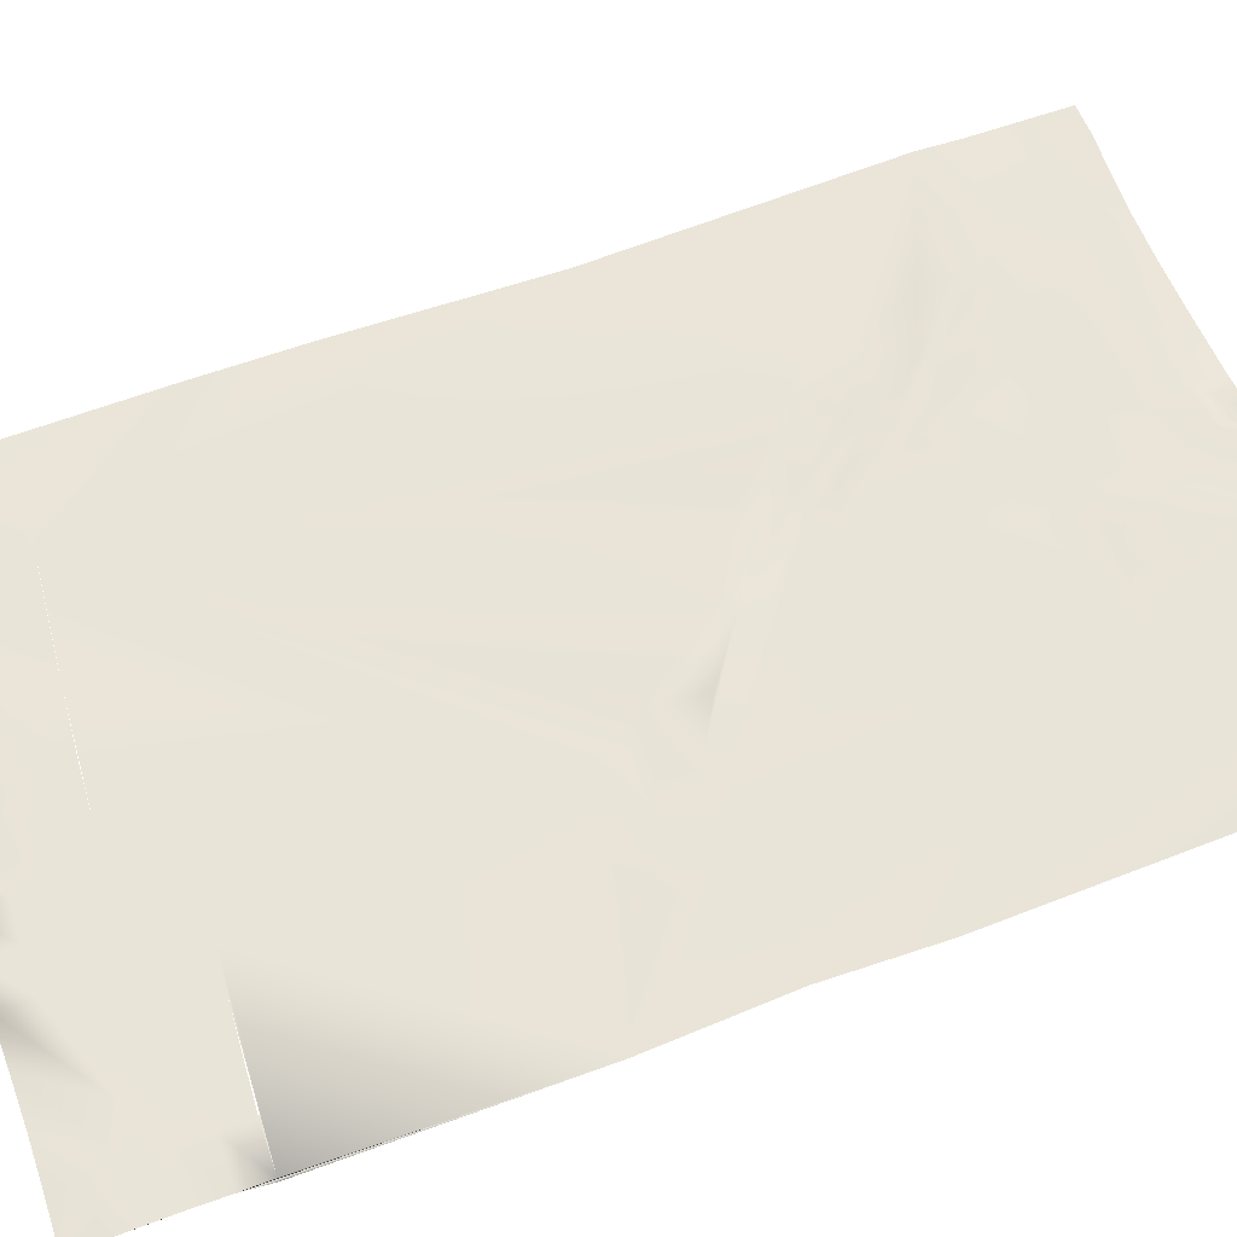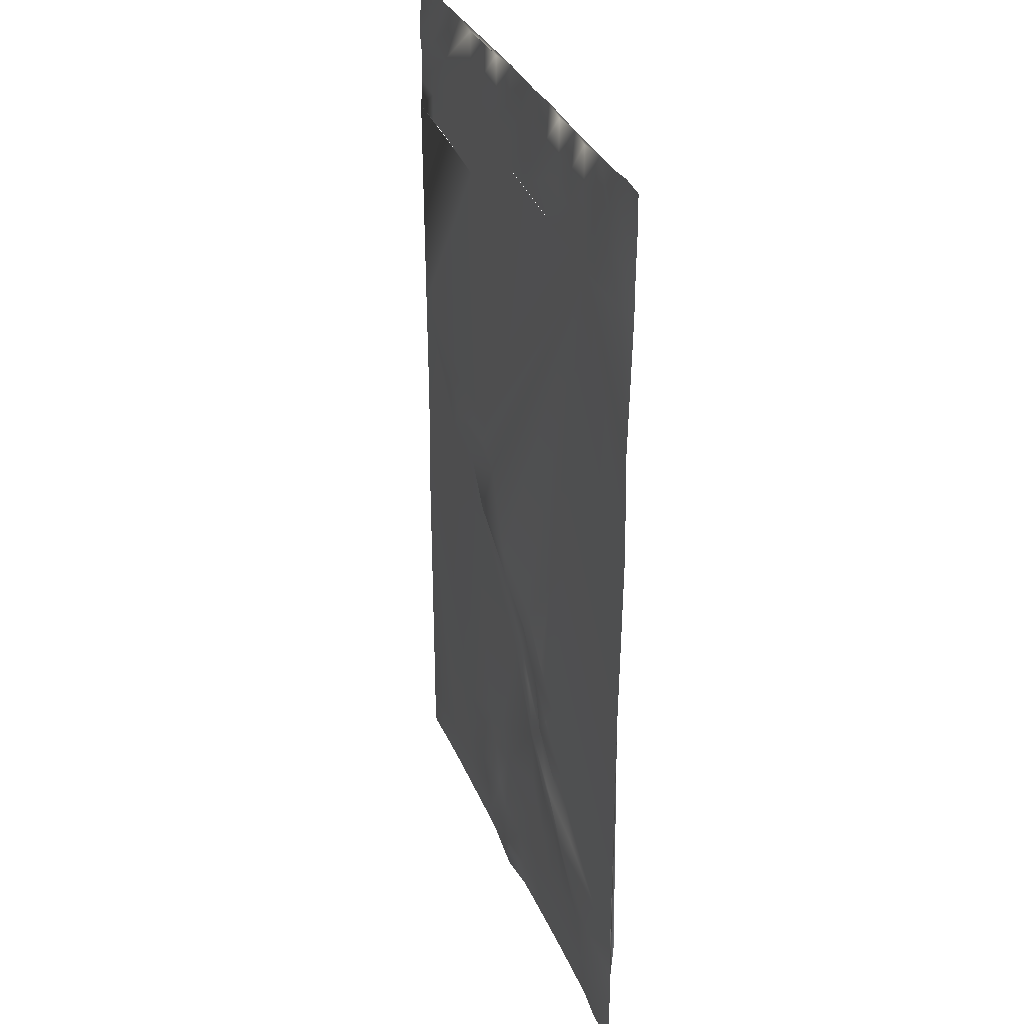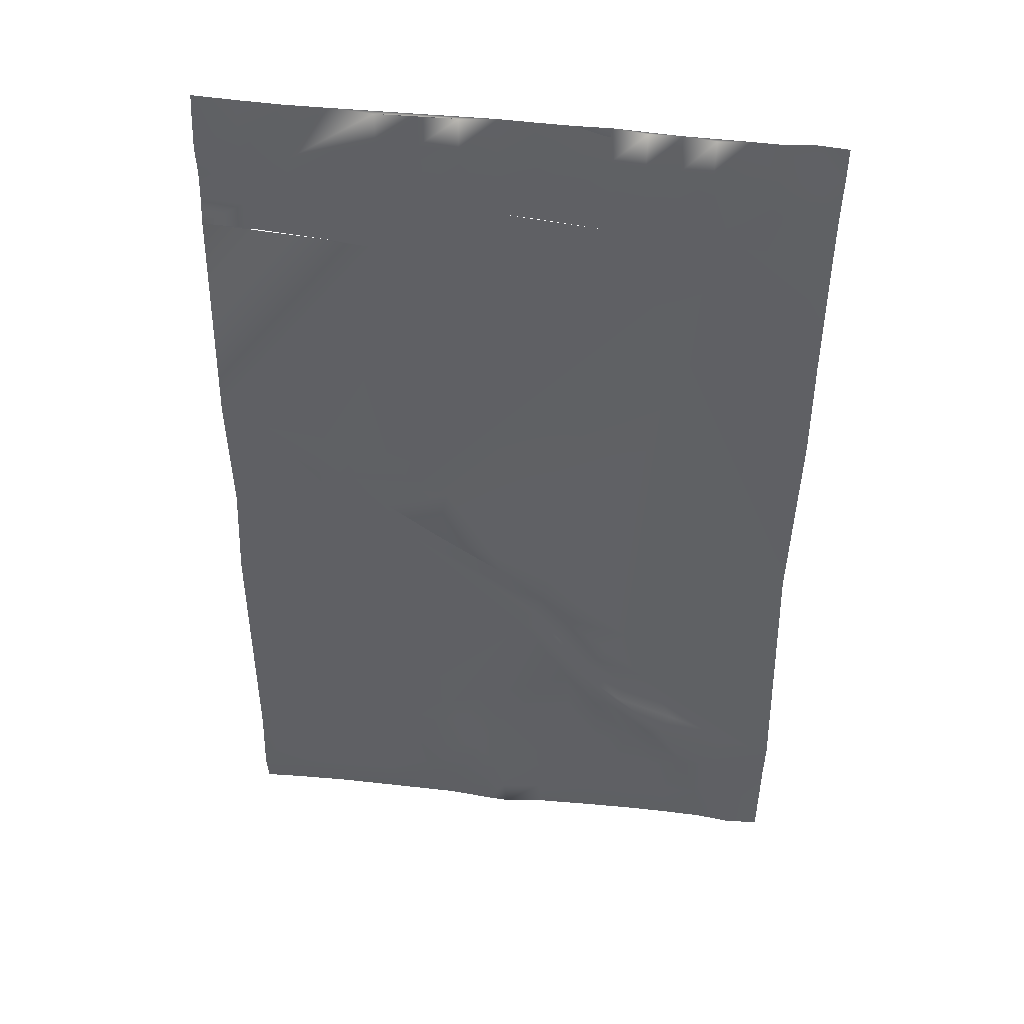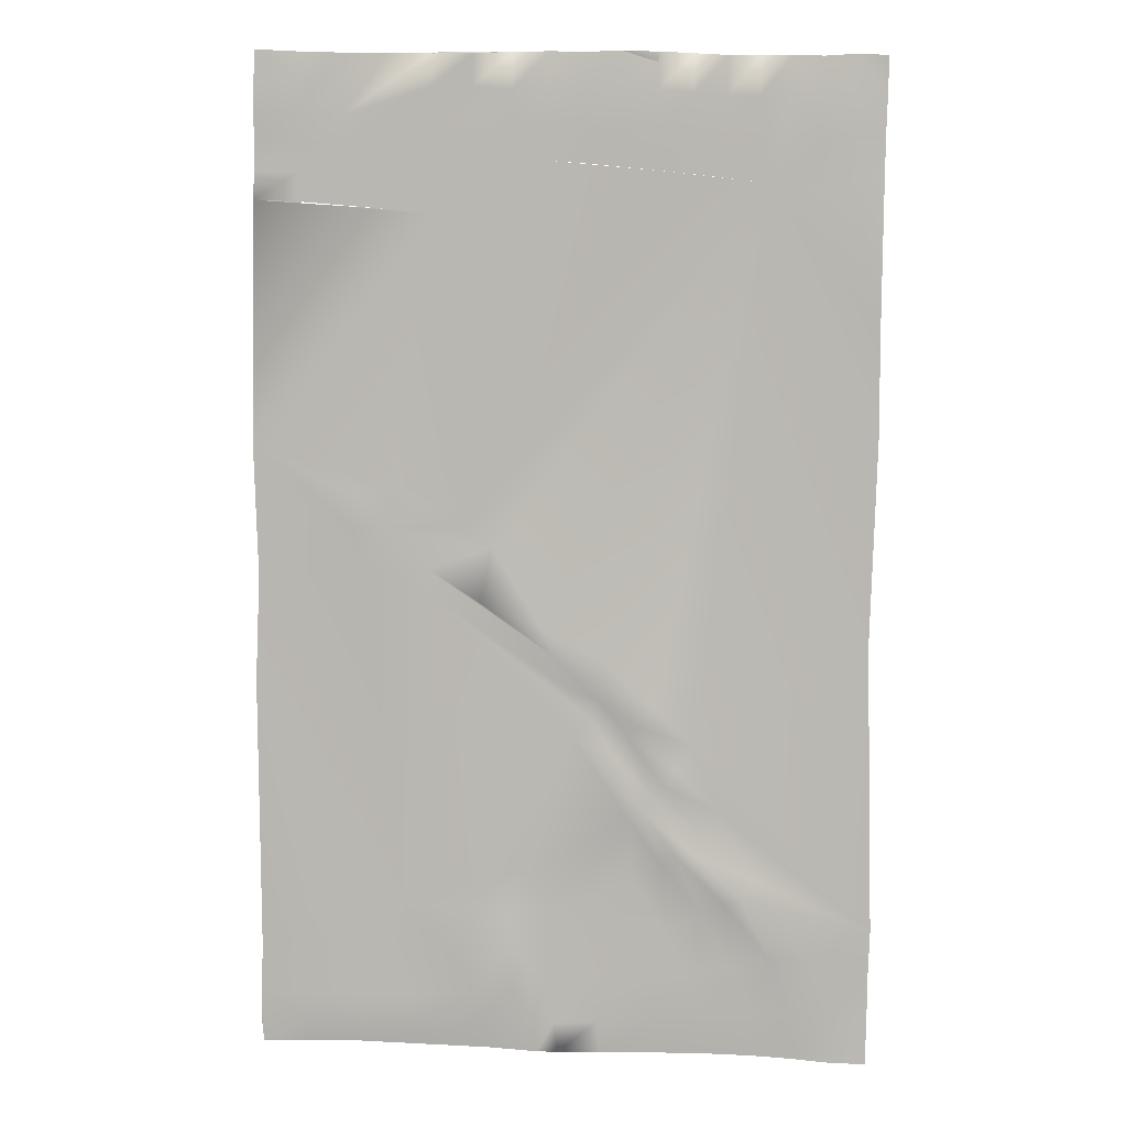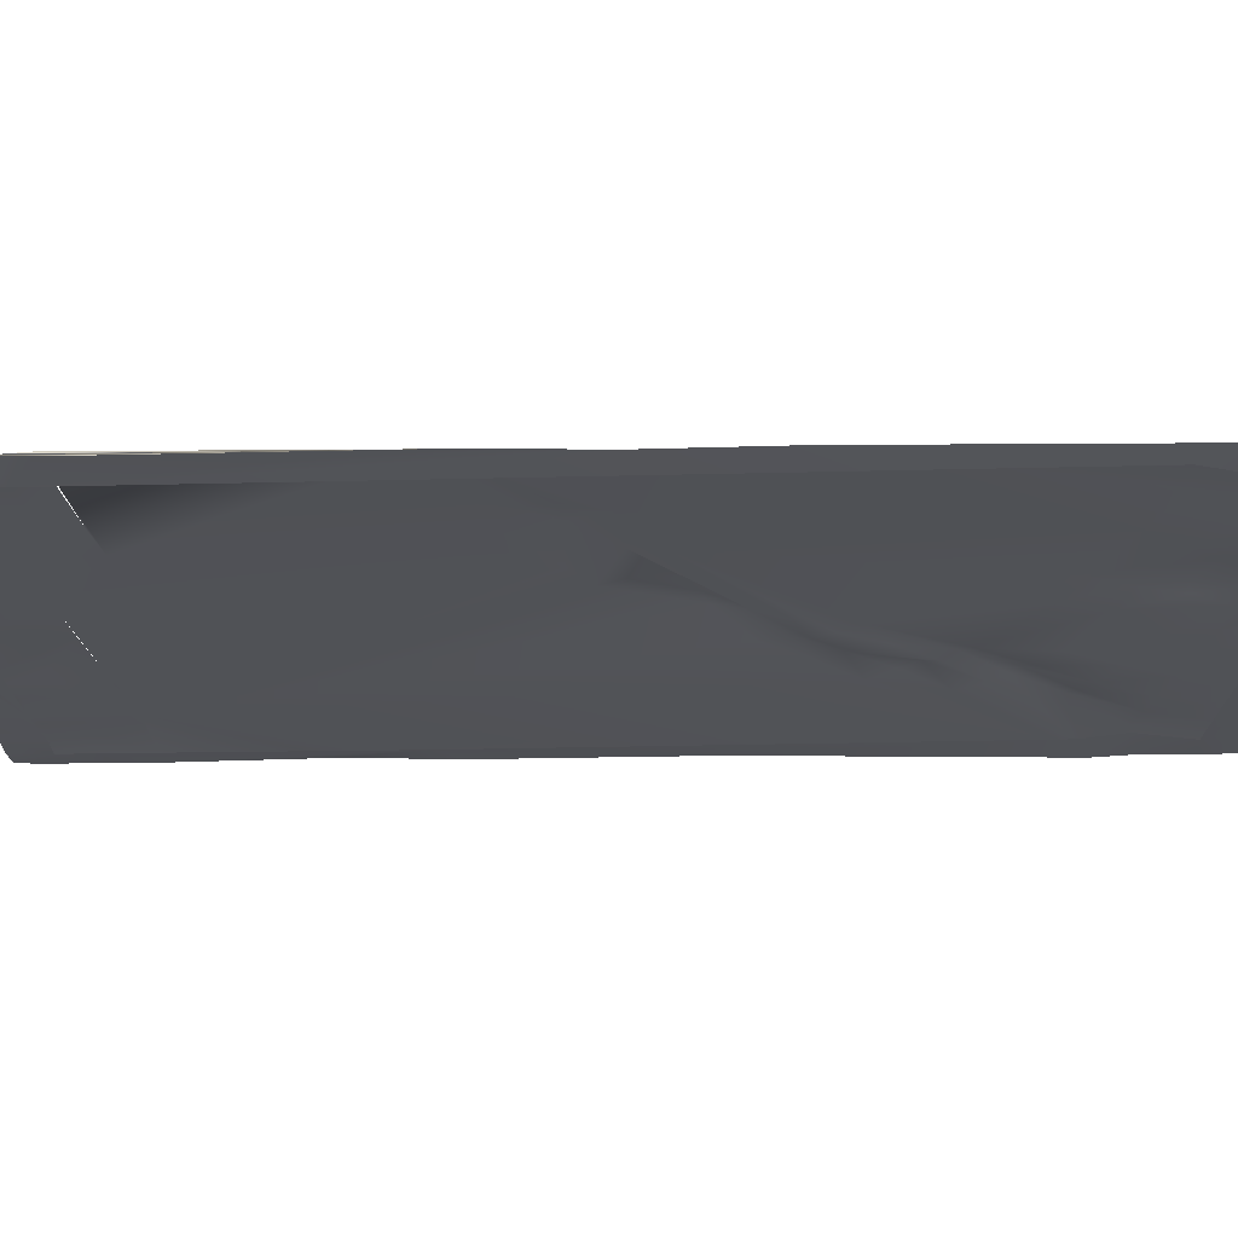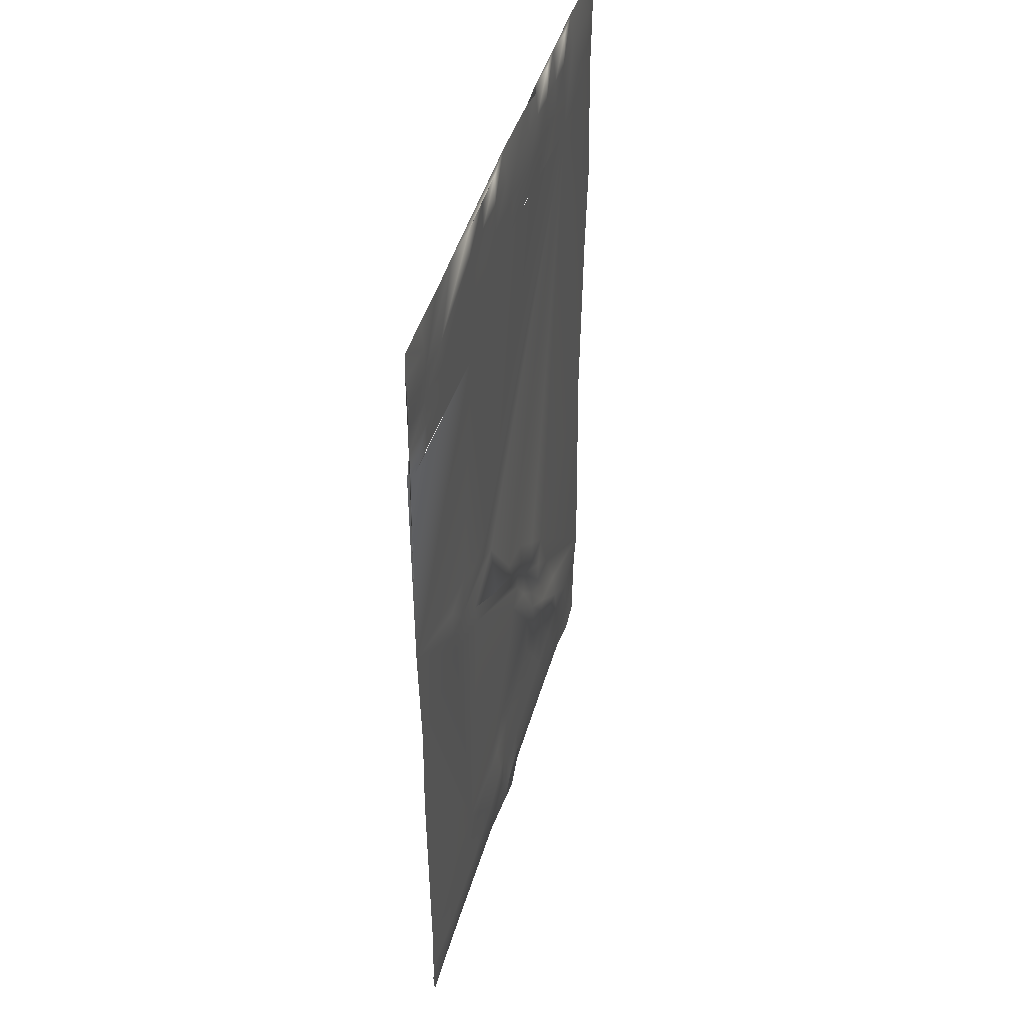
<metadata>
{"format":"obj","ext":"obj","renderer":"f3d","projection":"perspective","resolution":1024,"background":"white","views":[{"elev":60.1,"azim":68.6,"up":"+Y"},{"elev":31.0,"azim":-109.6,"up":"+Z"},{"elev":43.7,"azim":-173.2,"up":"+Z"},{"elev":6.6,"azim":-174.4,"up":"+Z"},{"elev":-20.6,"azim":91.1,"up":"+Y"},{"elev":47.1,"azim":106.2,"up":"+Z"}]}
</metadata>
<code>
g
v 0.085 -0.003 -1.502
v -0.179 -0.001 1.28
v -0.278 -0.005 1.388
v -0.174 -0.003 1.395
v -0.231 -0.005 -1.272
v -0.304 -0.005 -1.112
v -0.169 -0.005 -1.147
v -0.075 -0.005 -1.291
v 0.546 -0.005 -1.181
v 0.491 -0.005 -1.051
v 0.594 -0.005 -1.083
v -0.298 0.009 -0.666
v -0.19 -0.012 -0.52
v -0.922 -0.017 -1.104
v -0.753 -0.011 -1.187
v -0.781 -0.017 -1.064
v -0.791 -0.017 -1.353
v -0.917 -0.011 -1.226
v -0.915 -0.012 -1.362
v 0.938 -0.011 -1.345
v 0.797 -0.017 -1.419
v 0.94 -0.013 -1.423
v 0.781 -0.017 1.159
v 0.929 -0.017 1.075
v 0.923 -0.011 1.163
v 0.789 -0.017 1.244
v -0.932 -0.012 1.252
v -0.847 -0.017 1.366
v -0.936 -0.012 1.37
v -0.912 -0.012 -1.513
v 0.231 -0.013 -1.497
v 0.097 -0.003 -1.404
v 0.24 -0.005 -1.415
v 0.933 -0.012 -1.497
v 0.916 -0.011 1.514
v 0.921 -0.011 1.428
v -0.279 -0.012 1.496
v -0.38 -0.005 1.489
v -0.378 -0.005 1.378
v -0.938 -0.01 1.479
v -0.734 0.002 -1.183
v -0.92 -0.005 -1.102
v -0.789 -0.005 -1.357
v -0.376 0.007 -0.863
v -0.49 0.005 -1.029
v -0.536 0.014 -1.009
v -0.569 -0.005 -0.952
v -0.41 -0.005 -0.822
v -0.232 0.009 -0.74
v -0.344 0.011 -0.888
v -0.3 -0.004 -0.916
v -0.417 -0.005 -1.065
v -0.622 -0.004 -1.198
v -0.513 -0.005 -1.218
v -0.559 -0.005 -1.363
v -0.429 -0.012 -1.495
v -0.571 -0.012 -1.497
v -0.274 -0.012 -1.497
v -0.419 -0.005 -1.375
v -0.265 -0.005 -1.39
v -0.379 -0.005 -1.246
v -0.1 -0.005 -1.403
v -0.108 -0.012 -1.501
v -0.698 -0.013 -1.504
v -0.679 -0.005 -1.355
v -0.806 -0.005 -1.51
v -0.209 -0.005 -0.967
v -0.281 -0.001 1.273
v -0.476 -0.014 1.484
v -0.474 -0.005 1.371
v -0.38 -0.005 1.263
v -0.844 -0.005 1.248
v -0.93 -0.013 1.122
v -0.847 -0.005 1.366
v -0.752 -0.003 1.245
v -0.845 -0.005 1.12
v -0.754 -0.005 1.363
v -0.662 -0.004 1.364
v -0.666 -0.013 1.481
v -0.758 -0.012 1.479
v -0.849 -0.013 1.484
v -0.572 -0.005 1.48
v -0.569 -0.006 1.367
v -0.477 -0.005 1.254
v -0.598 -0.005 1.117
v -0.382 -0.004 1.143
v 0.645 -0.001 0.108
v 0.554 0 0.099
v 0.607 -0.004 0
v 0.412 -0.003 -0.021
v 0.401 -0.001 -0.1
v 0.249 0.017 -0.119
v 0.217 -0.008 0.044
v 0.314 -0.005 0.104
v 0.031 0.008 -0.278
v 0.411 -0.005 0.165
v 0.273 -0.005 0.2
v 0.509 -0.005 0.226
v 0.634 -0.005 0.203
v 0.94 -0.013 0.346
v 0.927 -0.011 -0.048
v 0.397 -0.005 1.031
v 0.064 0.007 -0.197
v -0.124 -0.007 -0.3
v -0.11 0.001 -0.366
v -0.266 -0.005 -0.436
v -0.227 0.006 -0.49
v -0.388 -0.005 -0.546
v -0.333 0 -0.621
v -0.102 -0.01 -0.413
v -0.265 -0.005 -0.705
v -0.157 -0.004 -0.588
v -0.077 -0.006 -0.465
v 0.01 -0.005 -0.366
v -0.029 -0.005 -0.526
v -0.192 -0.001 -0.772
v 0.048 -0.005 -1.052
v 0.061 -0.003 -1.298
v 0.032 0.001 -1.411
v 0.12 0.002 -1.201
v 0.019 0.003 -1.5
v 0.158 0.004 -1.301
v 0.275 -0.005 -1.323
v 0.178 0.008 -1.188
v 0.179 -0.004 -1.076
v 0.111 -0.005 -0.938
v 0.278 0.001 -1.061
v 0.233 -0.002 -0.972
v 0.409 -0.005 -1.142
v 0.331 -0.005 -1.232
v 0.712 -0.005 -1.085
v 0.686 -0.005 -1.178
v 0.664 -0.005 -1.261
v 0.816 -0.005 -1.178
v 0.826 -0.005 -1.086
v 0.933 -0.01 -1.174
v 0.94 -0.011 -0.369
v 0.925 -0.005 1.075
v -0.925 -0.011 0.378
v -0.465 -0.005 -0.747
v -0.753 -0.005 -1.059
v -0.904 -0.012 -0.24
v -0.925 -0.005 0.696
v 0.806 -0.005 -1.262
v 0.8 -0.005 -1.341
v 0.797 -0.005 -1.419
v 0.935 -0.011 -1.261
v -0.173 -0.008 1.498
v 0.269 -0.005 1.11
v 0.395 -0.005 1.124
v 0.149 -0.005 1.195
v 0.269 -0.005 1.207
v 0.525 -0.005 1.047
v 0.523 -0.005 1.137
v 0.393 -0.005 1.217
v 0.522 -0.005 1.226
v 0.393 -0.005 1.308
v 0.036 -0.005 1.288
v 0.151 -0.005 1.295
v 0.041 -0.005 1.393
v 0.153 -0.005 1.392
v 0.042 -0.014 1.5
v 0.152 -0.005 1.498
v 0.521 -0.014 1.5
v 0.392 -0.005 1.496
v 0.268 -0.005 1.496
v 0.392 -0.005 1.401
v 0.269 -0.005 1.4
v -0.064 -0.012 1.498
v -0.067 -0.005 1.394
v 0.653 -0.005 1.322
v 0.789 -0.005 1.331
v 0.789 -0.005 1.244
v 0.654 -0.005 1.235
v 0.79 -0.005 1.157
v 0.653 -0.012 1.502
v 0.789 -0.012 1.507
v 0.789 -0.005 1.421
v 0.921 -0.011 1.253
v 0.923 -0.005 1.339
v -0.078 -0.005 1.175
v -0.074 -0.005 1.284
v -0.283 -0.005 1.154
v -0.664 -0.005 1.122
v 0.636 -0.005 -1.417
v 0.444 -0.005 -1.421
v 0.468 -0.005 -1.339
v 0.502 -0.005 -1.259
v 0.646 -0.005 -1.341
v 0.628 -0.013 -1.489
v 0.795 -0.013 -1.492
v 0.636 -0.017 -1.417
v 0.806 -0.017 -1.262
v 0.816 -0.017 -1.178
v 0.789 -0.017 1.331
v -0.844 -0.017 1.248
v 0.792 -0.005 1.07
v 0.655 -0.005 1.148
v 0.033 -0.005 1.184
v 0.445 -0.019 -1.422
v 0.848 -0.017 -1.099
v -0.575 -0.016 1.375
v -0.755 -0.017 1.362
v 0.036 -0.01 -1.413
v 0.684 -0.017 1.411
v -0.838 -0.015 0.461
g
f 2 3 4
f 5 6 7
f 7 8 5
f 9 10 11
f 14 15 16
f 17 18 19
f 20 21 22
f 23 24 25
f 25 26 23
f 27 28 29
f 31 32 33
f 37 4 3
f 38 3 39
f 41 18 42
f 43 18 41
f 44 45 46
f 47 44 46
f 44 47 48
f 44 49 50
f 50 49 51
f 51 6 52
f 52 50 51
f 50 52 45
f 45 44 50
f 53 45 54
f 55 53 54
f 55 56 57
f 59 58 56
f 58 59 60
f 60 59 61
f 61 5 60
f 6 5 61
f 5 8 62
f 60 63 58
f 57 64 65
f 41 53 65
f 41 46 53
f 30 66 64
f 43 64 66
f 66 30 19
f 64 43 65
f 43 41 65
f 45 53 46
f 52 54 45
f 52 6 61
f 67 7 6
f 68 39 3
f 69 39 70
f 71 70 39
f 72 73 27
f 27 74 72
f 75 76 72
f 72 77 75
f 78 75 77
f 77 79 78
f 79 77 80
f 80 74 81
f 29 81 74
f 74 27 29
f 77 72 74
f 74 80 77
f 40 81 29
f 79 69 82
f 83 79 82
f 85 83 84
f 84 86 85
f 70 82 69
f 37 38 69
f 3 38 37
f 39 69 38
f 87 89 88
f 88 89 90
f 90 89 91
f 93 90 92
f 88 90 93
f 94 88 93
f 88 94 96
f 96 94 97
f 98 88 96
f 87 88 99
f 98 99 88
f 100 87 99
f 99 98 100
f 89 87 100
f 100 101 89
f 100 98 102
f 98 96 97
f 94 85 97
f 85 94 93
f 92 103 93
f 85 93 103
f 92 95 103
f 95 105 103
f 90 91 95
f 95 92 90
f 104 103 105
f 106 105 107
f 105 106 104
f 107 108 106
f 13 109 107
f 110 13 107
f 107 105 110
f 105 95 110
f 109 13 12
f 111 48 12
f 44 111 49
f 48 111 44
f 111 112 49
f 13 111 12
f 112 111 13
f 13 113 112
f 113 13 110
f 114 113 110
f 114 110 95
f 91 114 95
f 113 114 91
f 112 113 115
f 49 112 115
f 49 115 116
f 116 51 49
f 51 116 67
f 6 51 67
f 67 116 117
f 7 67 117
f 7 117 118
f 8 7 118
f 8 118 119
f 119 118 32
f 1 119 32
f 119 1 121
f 33 32 122
f 122 123 33
f 118 120 32
f 120 122 32
f 32 31 1
f 124 122 120
f 120 125 124
f 118 117 120
f 126 125 117
f 117 125 120
f 116 126 117
f 127 124 125
f 128 127 125
f 125 126 128
f 116 115 126
f 115 128 126
f 115 113 91
f 128 115 91
f 91 10 128
f 127 128 10
f 129 127 10
f 127 129 130
f 123 124 130
f 124 127 130
f 124 123 122
f 11 10 131
f 132 11 131
f 11 132 9
f 133 9 132
f 134 131 135
f 137 136 135
f 135 131 137
f 10 137 131
f 10 101 137
f 91 89 10
f 89 101 10
f 100 102 138
f 98 97 102
f 103 104 85
f 104 106 85
f 85 106 108
f 108 107 109
f 12 140 109
f 109 140 108
f 140 12 48
f 47 140 48
f 140 42 108
f 42 140 47
f 141 47 46
f 46 41 141
f 41 42 141
f 142 139 85
f 108 142 85
f 42 142 108
f 42 47 141
f 18 142 42
f 18 14 142
f 53 55 65
f 57 65 55
f 144 20 145
f 20 146 145
f 146 20 34
f 20 144 147
f 134 147 144
f 4 37 148
f 102 149 150
f 149 151 152
f 153 150 154
f 154 155 156
f 155 157 156
f 151 158 159
f 158 160 159
f 159 160 161
f 162 161 160
f 161 162 163
f 164 163 162
f 163 164 165
f 167 166 165
f 168 163 166
f 163 168 161
f 155 161 157
f 161 168 157
f 157 168 167
f 166 167 168
f 160 169 162
f 169 160 170
f 158 170 160
f 171 165 164
f 164 172 171
f 173 171 172
f 173 174 171
f 175 174 173
f 172 164 176
f 176 178 172
f 178 176 177
f 173 172 179
f 25 173 179
f 172 178 180
f 179 172 180
f 180 178 36
f 178 35 36
f 35 178 177
f 181 2 182
f 2 4 182
f 183 71 68
f 71 39 68
f 86 84 71
f 84 70 71
f 84 83 70
f 82 70 83
f 184 75 78
f 62 60 5
f 63 60 62
f 119 62 8
f 121 62 119
f 185 186 187
f 123 187 186
f 130 187 123
f 129 188 130
f 187 130 188
f 188 189 187
f 185 187 189
f 190 186 185
f 186 33 123
f 190 33 186
f 33 190 31
f 185 191 190
f 146 34 191
f 191 185 146
f 146 185 189
f 146 189 145
f 133 145 189
f 145 133 144
f 132 144 133
f 15 14 18
f 18 17 15
f 21 34 22
f 192 191 21
f 34 21 191
f 21 20 193
f 193 20 147
f 147 194 193
f 26 25 179
f 179 195 26
f 28 27 196
f 73 196 27
f 20 22 34
f 179 180 36
f 100 25 24
f 197 175 138
f 197 154 198
f 198 154 156
f 198 156 174
f 167 174 156
f 156 157 167
f 155 154 150
f 154 197 153
f 153 102 150
f 149 152 150
f 159 152 151
f 102 153 138
f 100 138 25
f 199 102 97
f 102 199 149
f 149 199 151
f 158 151 199
f 182 199 181
f 199 97 183
f 97 85 183
f 68 3 2
f 181 68 2
f 68 181 183
f 71 183 86
f 78 85 184
f 85 78 83
f 79 83 78
f 85 76 184
f 75 184 76
f 73 72 76
f 76 143 73
f 143 76 85
f 139 143 85
f 200 190 192
f 191 192 190
f 194 147 136
f 136 201 194
f 202 79 203
f 66 19 43
f 18 43 19
f 56 55 59
f 54 59 55
f 59 54 61
f 54 52 61
f 152 159 161
f 161 155 152
f 150 152 155
f 23 100 24
f 23 101 100
f 101 23 137
f 201 137 23
f 201 136 137
f 190 200 31
f 204 31 200
f 31 204 1
f 1 204 63
f 63 204 58
f 17 58 204
f 58 17 56
f 56 17 57
f 17 64 57
f 19 64 17
f 30 64 19
f 195 179 36
f 36 205 195
f 164 205 176
f 176 205 177
f 205 35 177
f 35 205 36
f 162 205 164
f 205 162 202
f 169 202 162
f 148 202 169
f 37 202 148
f 69 202 37
f 79 202 69
f 62 121 63
f 1 63 121
f 147 134 136
f 135 136 134
f 134 132 131
f 144 132 134
f 170 148 169
f 148 170 4
f 182 4 170
f 182 170 158
f 199 182 158
f 189 188 133
f 188 9 133
f 188 129 9
f 10 9 129
f 196 73 206
f 73 143 206
f 143 139 206
f 142 206 139
f 16 206 142
f 142 14 16
f 165 171 167
f 174 167 171
f 174 175 198
f 197 198 175
f 138 175 25
f 175 173 25
f 80 203 79
f 80 28 203
f 81 28 80
f 40 28 81
f 28 40 29

</code>
